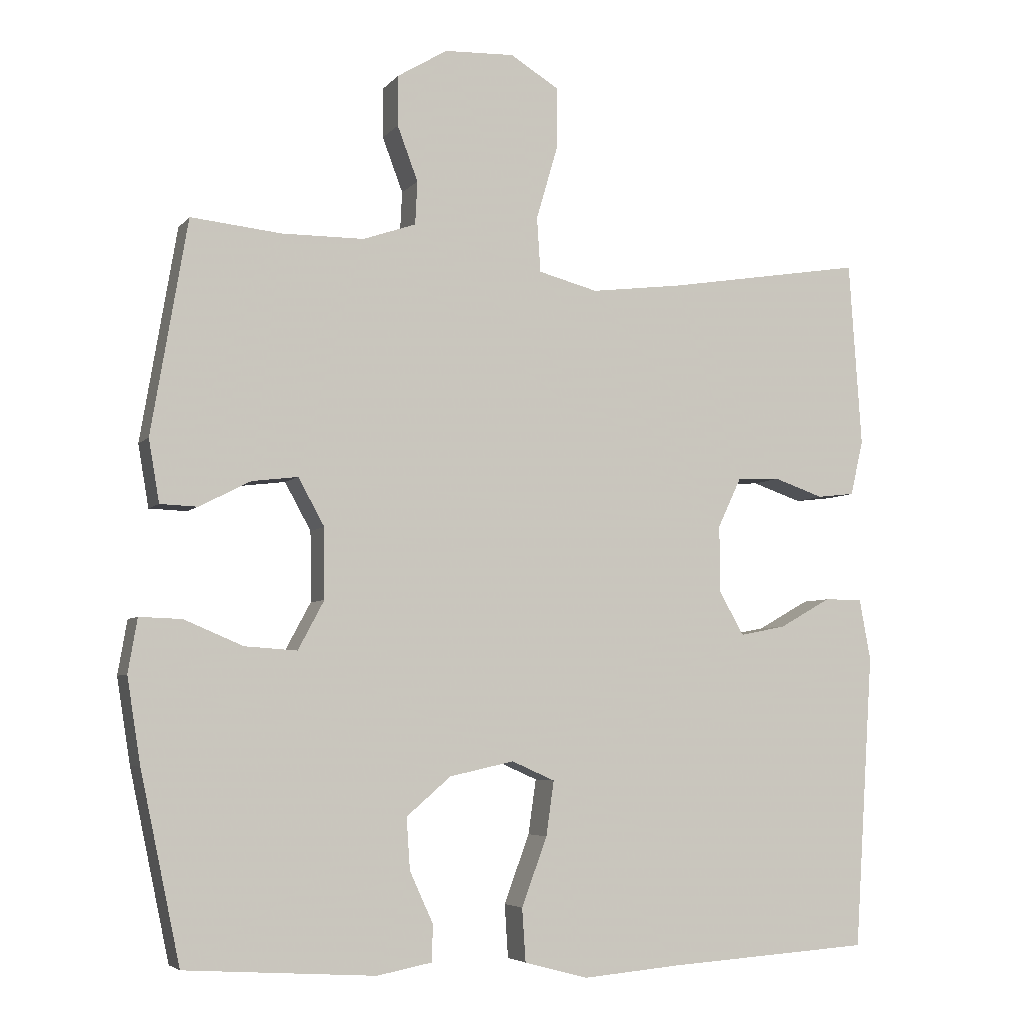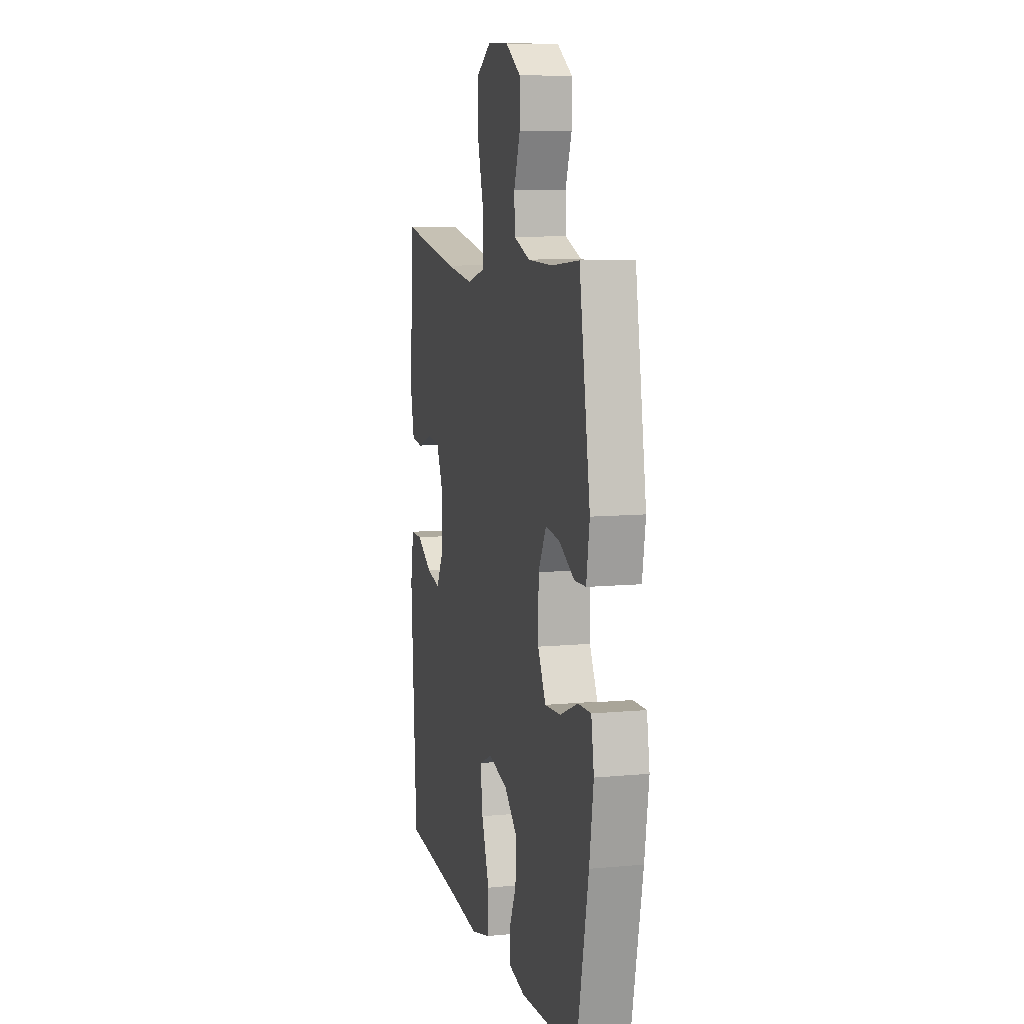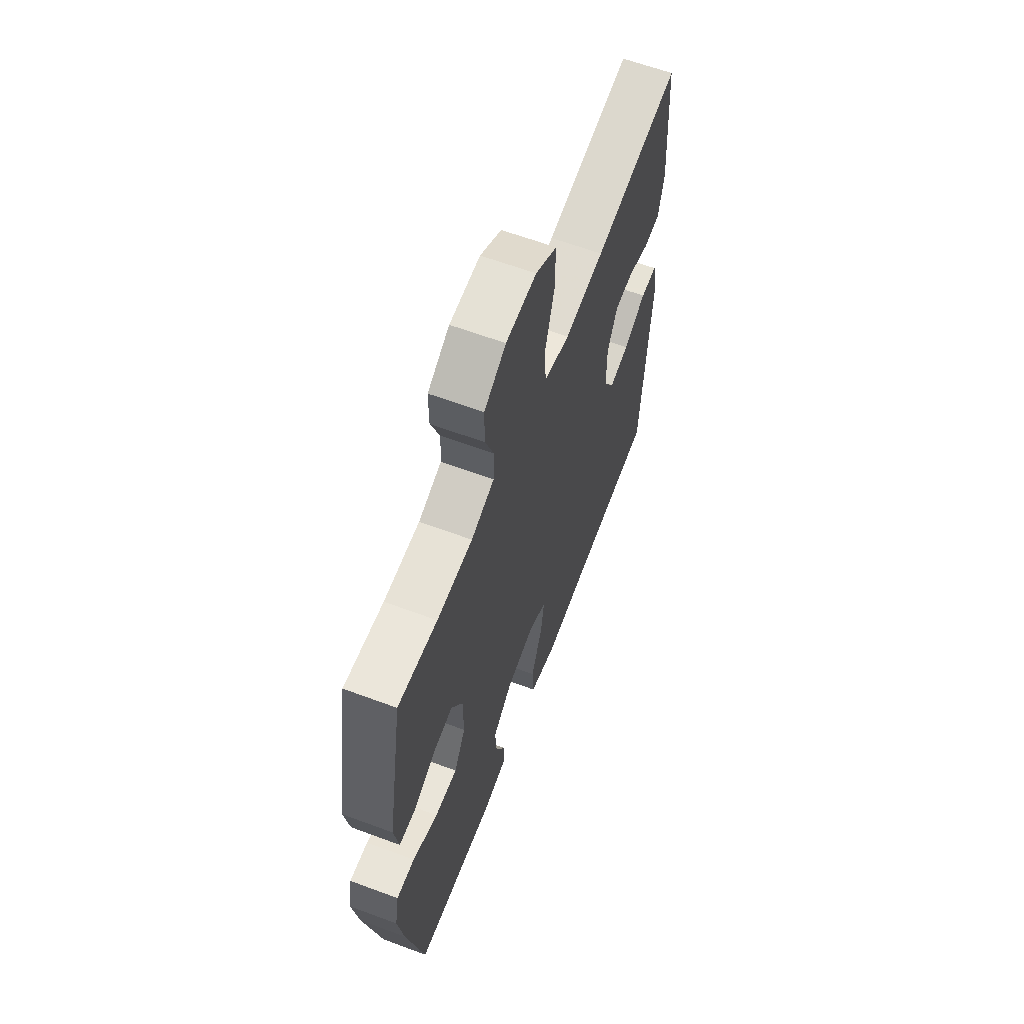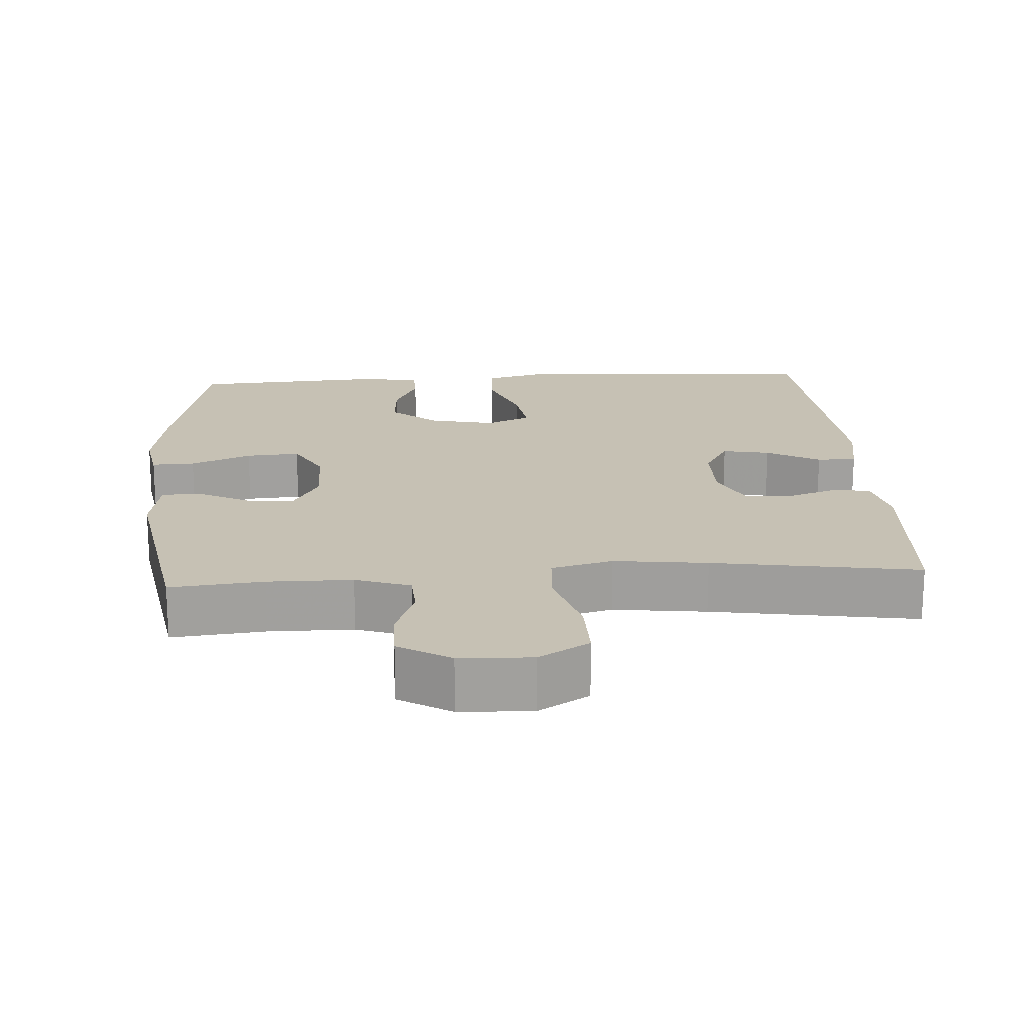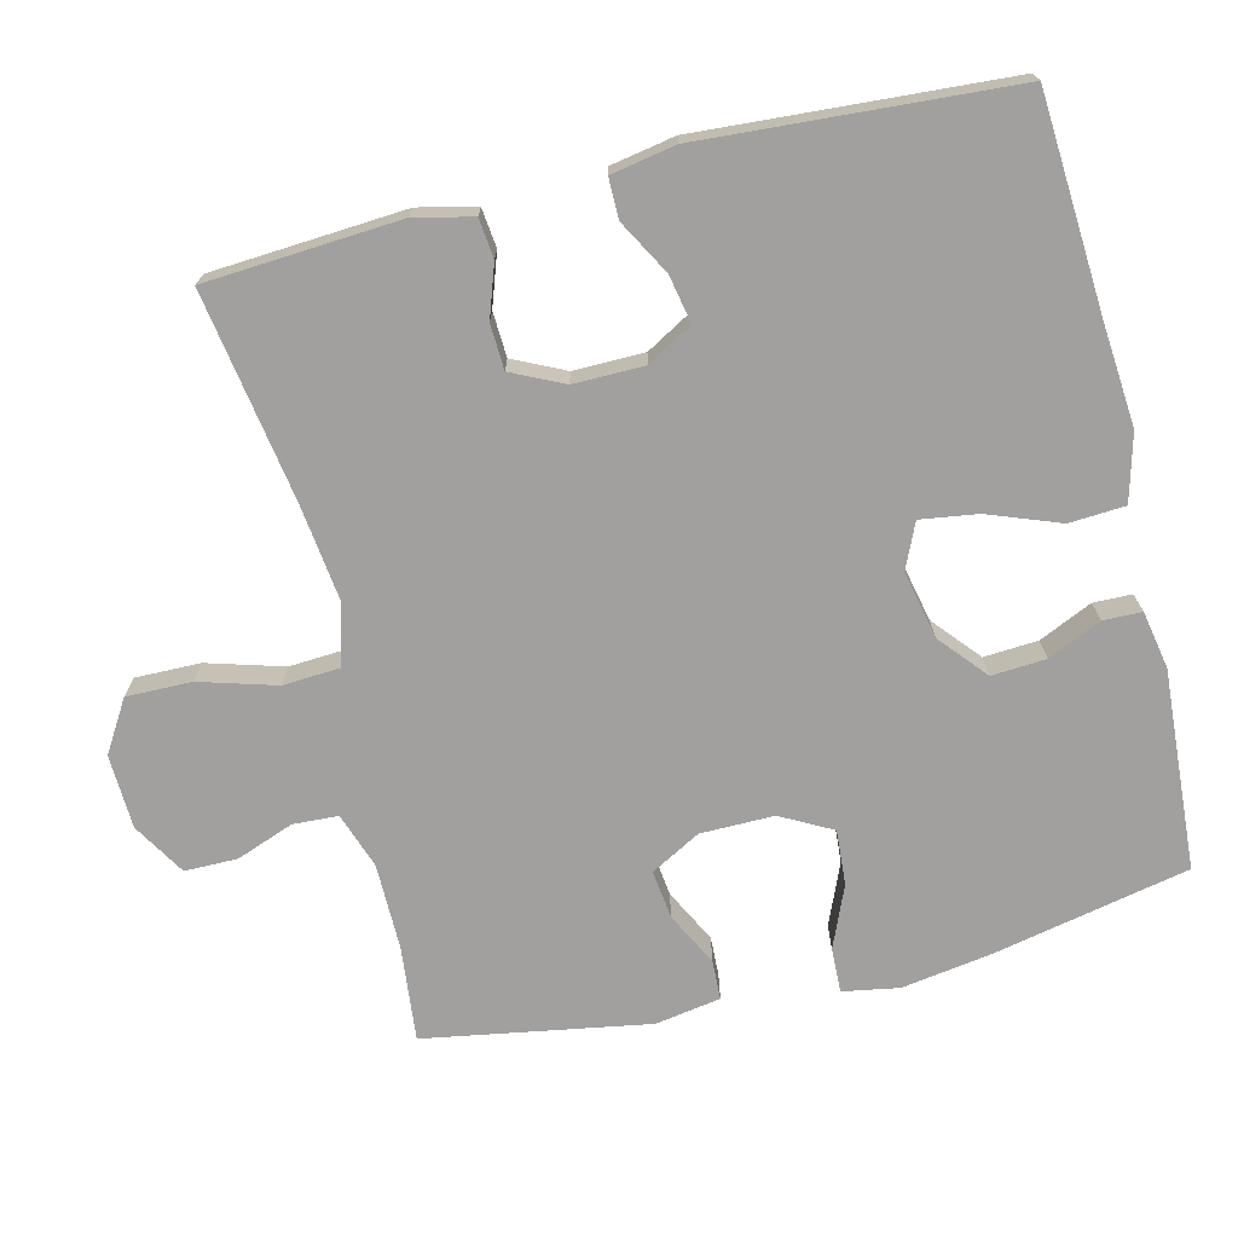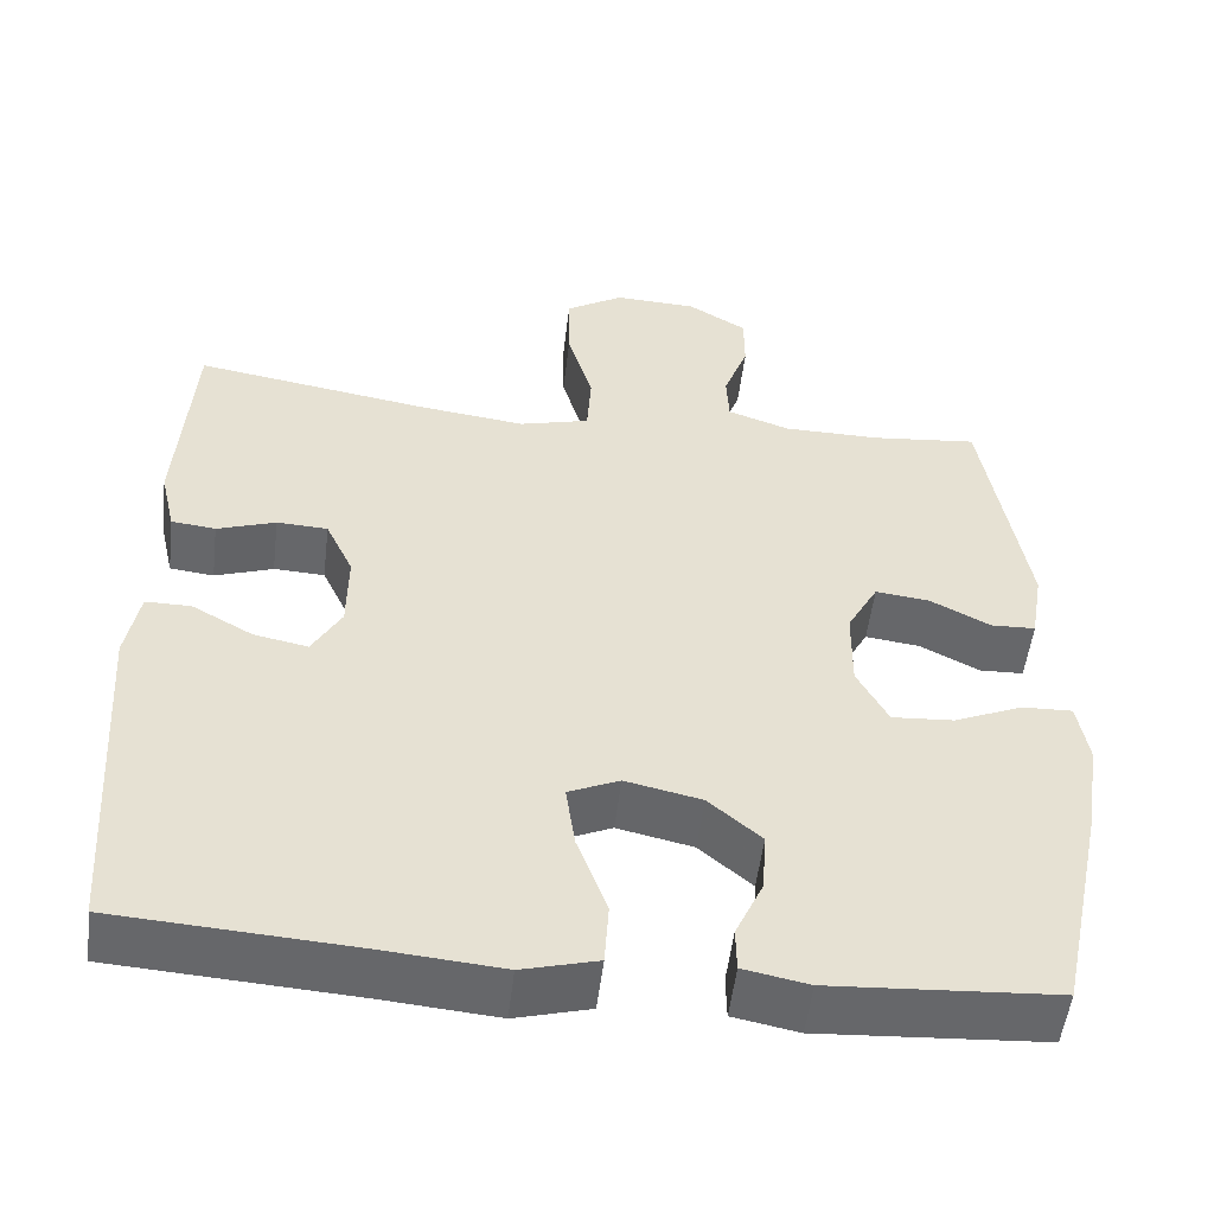
<metadata>
{"format":"obj","ext":"obj","renderer":"f3d","projection":"perspective","resolution":1024,"background":"white","views":[{"elev":-5.2,"azim":-20.4,"up":"+Z"},{"elev":9.3,"azim":-103.9,"up":"+Z"},{"elev":62.6,"azim":-69.3,"up":"+Z"},{"elev":18.6,"azim":-3.8,"up":"+Y"},{"elev":-71.8,"azim":103.6,"up":"+Y"},{"elev":-52.2,"azim":173.2,"up":"+Z"}]}
</metadata>
<code>
v -0.5 0.07 -0.5
v -0.556 0.07 -0.235
v -0.575 0.07 -0.115
v -0.562 0.07 -0.039
v -0.502 0.07 -0.041
v -0.419 0.07 -0.076
v -0.345 0.07 -0.081
v -0.308 0.07 -0.012
v -0.309 0.07 0.087
v -0.346 0.07 0.154
v -0.411 0.07 0.146
v -0.483 0.07 0.109
v -0.536 0.07 0.111
v -0.551 0.07 0.199
v -0.5 0.07 0.5
v -0.372 0.07 0.487
v -0.256 0.07 0.488
v -0.181 0.07 0.514
v -0.178 0.07 0.575
v -0.207 0.07 0.652
v -0.207 0.07 0.723
v -0.136 0.07 0.766
v -0.037 0.07 0.77
v 0.032 0.07 0.728
v 0.031 0.07 0.64
v 0.001 0.07 0.537
v 0.006 0.07 0.46
v 0.09 0.07 0.438
v 0.218 0.07 0.454
v 0.5 0.07 0.5
v 0.518 0.07 0.238
v 0.5 0.07 0.16
v 0.447 0.07 0.154
v 0.377 0.07 0.178
v 0.316 0.07 0.175
v 0.283 0.07 0.105
v 0.284 0.07 0.01
v 0.319 0.07 -0.051
v 0.384 0.07 -0.038
v 0.457 0.07 0.003
v 0.511 0.07 0.003
v 0.527 0.07 -0.084
v 0.5 0.07 -0.5
v 0.211 0.07 -0.519
v 0.073 0.07 -0.531
v -0.017 0.07 -0.507
v -0.022 0.07 -0.432
v 0.014 0.07 -0.335
v 0.025 0.07 -0.258
v -0.036 0.07 -0.231
v -0.127 0.07 -0.251
v -0.19 0.07 -0.305
v -0.185 0.07 -0.378
v -0.152 0.07 -0.45
v -0.153 0.07 -0.502
v -0.231 0.07 -0.517
v -0.5 0 -0.5
v -0.556 0 -0.235
v -0.575 0 -0.115
v -0.562 0 -0.039
v -0.502 0 -0.041
v -0.419 0 -0.076
v -0.345 0 -0.081
v -0.308 0 -0.012
v -0.309 0 0.087
v -0.346 0 0.154
v -0.411 0 0.146
v -0.483 0 0.109
v -0.536 0 0.111
v -0.551 0 0.199
v -0.5 0 0.5
v -0.372 0 0.487
v -0.256 0 0.488
v -0.181 0 0.514
v -0.178 0 0.575
v -0.207 0 0.652
v -0.207 0 0.723
v -0.136 0 0.766
v -0.037 0 0.77
v 0.032 0 0.728
v 0.031 0 0.64
v 0.001 0 0.537
v 0.006 0 0.46
v 0.09 0 0.438
v 0.218 0 0.454
v 0.5 0 0.5
v 0.518 0 0.238
v 0.5 0 0.16
v 0.447 0 0.154
v 0.377 0 0.178
v 0.316 0 0.175
v 0.283 0 0.105
v 0.284 0 0.01
v 0.319 0 -0.051
v 0.384 0 -0.038
v 0.457 0 0.003
v 0.511 0 0.003
v 0.527 0 -0.084
v 0.5 0 -0.5
v 0.211 0 -0.519
v 0.073 0 -0.531
v -0.017 0 -0.507
v -0.022 0 -0.432
v 0.014 0 -0.335
v 0.025 0 -0.258
v -0.036 0 -0.231
v -0.127 0 -0.251
v -0.19 0 -0.305
v -0.185 0 -0.378
v -0.152 0 -0.45
v -0.153 0 -0.502
v -0.231 0 -0.517
f 53 54 55 56
f 52 53 56 1
f 51 52 1 2
f 50 51 2 3
f 45 46 47 48
f 44 45 48 49
f 43 44 49
f 42 43 49
f 39 40 41 42
f 38 39 42 49
f 37 38 49 50
f 31 32 33 34
f 29 30 31 34
f 28 29 34 35
f 27 28 35 36
f 23 24 25 26
f 23 26 27
f 22 23 27
f 19 20 21 22
f 18 19 22 27
f 17 18 27 36
f 13 14 15 16
f 11 12 13 16
f 10 11 16 17
f 9 10 17 36
f 3 4 5 6
f 3 6 7
f 50 3 7
f 37 50 7 8
f 8 9 36 37
f 112 111 110 109
f 57 112 109 108
f 58 57 108 107
f 59 58 107 106
f 104 103 102 101
f 105 104 101 100
f 105 100 99
f 105 99 98
f 98 97 96 95
f 105 98 95 94
f 106 105 94 93
f 90 89 88 87
f 90 87 86 85
f 91 90 85 84
f 92 91 84 83
f 82 81 80 79
f 83 82 79
f 83 79 78
f 78 77 76 75
f 83 78 75 74
f 92 83 74 73
f 72 71 70 69
f 72 69 68 67
f 73 72 67 66
f 92 73 66 65
f 62 61 60 59
f 63 62 59
f 63 59 106
f 64 63 106 93
f 93 92 65 64
f 1 57 58 2
f 2 58 59 3
f 3 59 60 4
f 4 60 61 5
f 5 61 62 6
f 6 62 63 7
f 7 63 64 8
f 8 64 65 9
f 9 65 66 10
f 10 66 67 11
f 11 67 68 12
f 12 68 69 13
f 13 69 70 14
f 14 70 71 15
f 15 71 72 16
f 16 72 73 17
f 17 73 74 18
f 18 74 75 19
f 19 75 76 20
f 20 76 77 21
f 21 77 78 22
f 22 78 79 23
f 23 79 80 24
f 24 80 81 25
f 25 81 82 26
f 26 82 83 27
f 27 83 84 28
f 28 84 85 29
f 29 85 86 30
f 30 86 87 31
f 31 87 88 32
f 32 88 89 33
f 33 89 90 34
f 34 90 91 35
f 35 91 92 36
f 36 92 93 37
f 37 93 94 38
f 38 94 95 39
f 39 95 96 40
f 40 96 97 41
f 41 97 98 42
f 42 98 99 43
f 43 99 100 44
f 44 100 101 45
f 45 101 102 46
f 46 102 103 47
f 47 103 104 48
f 48 104 105 49
f 49 105 106 50
f 50 106 107 51
f 51 107 108 52
f 52 108 109 53
f 53 109 110 54
f 54 110 111 55
f 55 111 112 56
f 56 112 57 1

</code>
